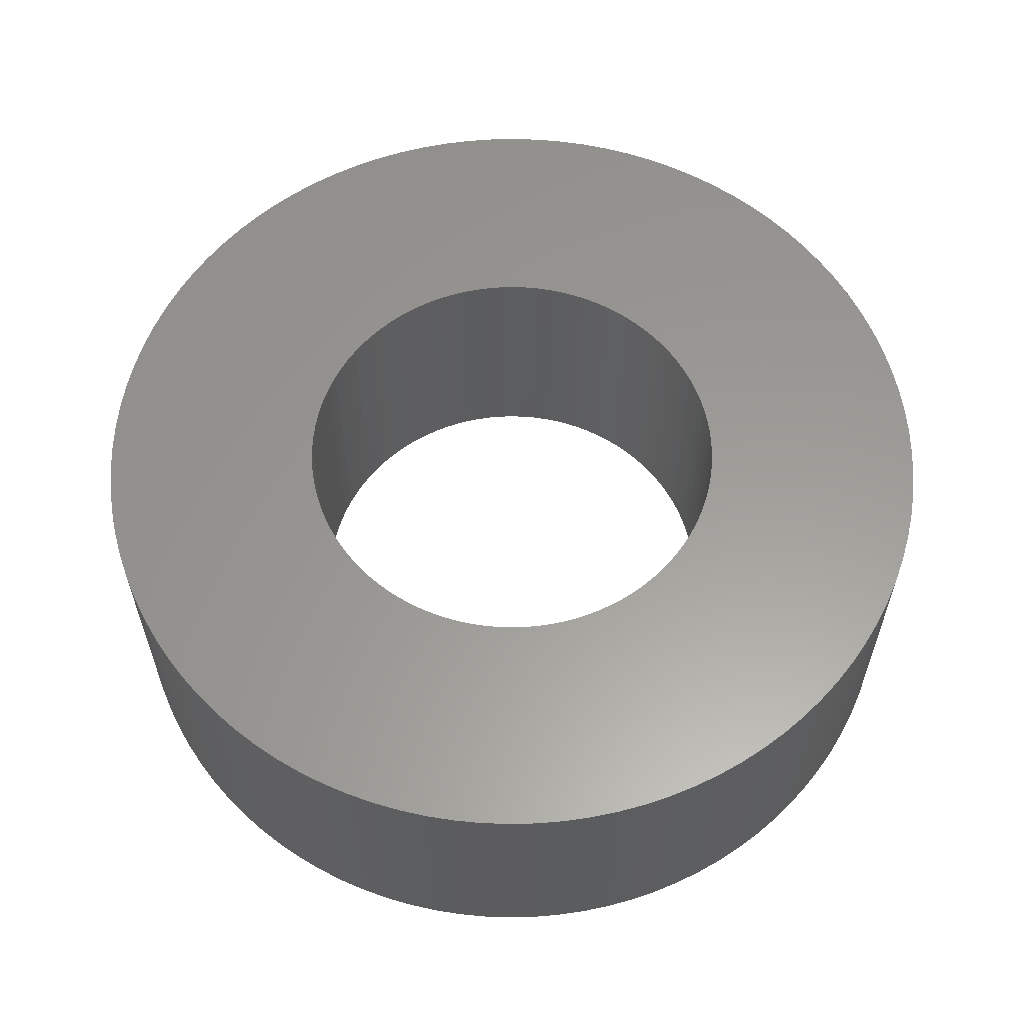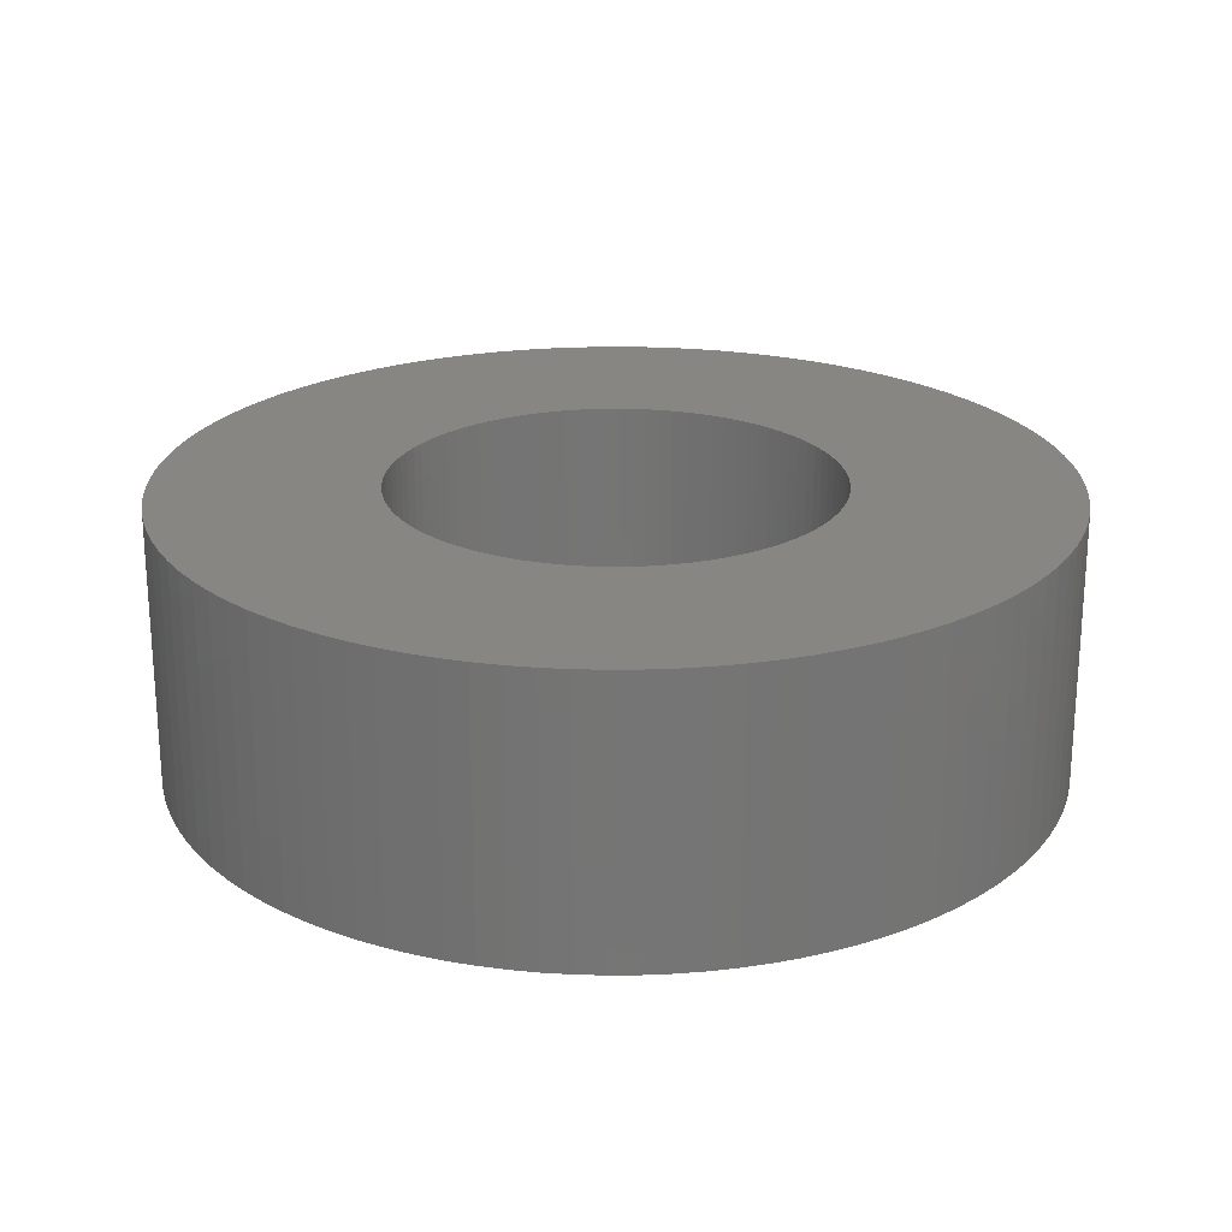
<metadata>
{"format":"stl","ext":"stl","renderer":"f3d","projection":"perspective","resolution":1024,"background":"white","views":[{"elev":59.8,"azim":140.8,"up":"+Z"},{"elev":22.6,"azim":80.1,"up":"+Z"}]}
</metadata>
<code>
# stl→obj: 400 verts, 800 faces
v -28 36 -20
v -28.02 36.5 -25
v -28.02 36.5 -20
v -28 36 -25
v -44 36 -25
v -43.98 36.5 -20
v -43.98 36.5 -25
v -44 36 -20
v -35.5 43.98 -25
v -36 44 -20
v -35.5 43.98 -20
v -36 44 -25
v -36 28 -25
v -35.5 28.02 -20
v -36 28 -20
v -35.5 28.02 -25
v -30.17 41.48 -20
v -30.52 41.83 -25
v -30.52 41.83 -20
v -30.17 41.48 -25
v -41.1 42.16 -25
v -41.48 41.83 -20
v -41.1 42.16 -20
v -41.48 41.83 -25
v -38.47 43.61 -25
v -38.95 43.44 -20
v -38.47 43.61 -20
v -38.95 43.44 -25
v -28.56 38.95 -20
v -28.76 39.41 -25
v -28.76 39.41 -20
v -28.56 38.95 -25
v -31.3 42.47 -25
v -31.71 42.75 -20
v -31.3 42.47 -20
v -31.71 42.75 -25
v -37 43.94 -25
v -37.5 43.86 -20
v -37 43.94 -20
v -37.5 43.86 -25
v -33.05 28.56 -25
v -32.59 28.76 -20
v -33.05 28.56 -20
v -32.59 28.76 -25
v -28.06 37 -20
v -28.14 37.5 -25
v -28.14 37.5 -20
v -28.06 37 -25
v -28.25 37.99 -20
v -28.39 38.47 -25
v -28.39 38.47 -20
v -28.25 37.99 -25
v -28.99 39.85 -20
v -29.25 40.29 -25
v -29.25 40.29 -20
v -28.99 39.85 -25
v -34.01 43.75 -25
v -34.5 43.86 -20
v -34.01 43.75 -20
v -34.5 43.86 -25
v -33.05 43.44 -25
v -33.53 43.61 -20
v -33.05 43.44 -20
v -33.53 43.61 -25
v -35 43.94 -20
v -35 43.94 -25
v -32.15 43.01 -20
v -32.15 43.01 -25
v -30.9 42.16 -25
v -30.9 42.16 -20
v -43.75 37.99 -25
v -43.61 38.47 -20
v -43.61 38.47 -25
v -43.75 37.99 -20
v -43.24 39.41 -25
v -43.01 39.85 -20
v -43.01 39.85 -25
v -43.24 39.41 -20
v -42.75 40.29 -20
v -42.75 40.29 -25
v -43.44 38.95 -20
v -43.44 38.95 -25
v -39.41 43.24 -25
v -39.85 43.01 -20
v -39.41 43.24 -20
v -39.85 43.01 -25
v -40.29 42.75 -20
v -40.29 42.75 -25
v -40.7 42.47 -20
v -40.7 42.47 -25
v -37.99 43.75 -25
v -37.99 43.75 -20
v -36.5 43.98 -25
v -36.5 43.98 -20
v -30.52 30.17 -20
v -30.17 30.52 -25
v -30.17 30.52 -20
v -30.52 30.17 -25
v -35 28.06 -20
v -35 28.06 -25
v -29.84 41.1 -20
v -29.84 41.1 -25
v -29.53 40.7 -25
v -29.53 40.7 -20
v -32.59 43.24 -25
v -32.59 43.24 -20
v -43.94 37 -25
v -43.86 37.5 -20
v -43.86 37.5 -25
v -43.94 37 -20
v -32 36 -20
v -32.01 36.25 -20
v -28.02 35.5 -20
v -32.03 36.5 -20
v -32.01 35.75 -20
v -32.07 36.75 -20
v -28.06 35 -20
v -32.13 36.99 -20
v -32.03 35.5 -20
v -32.2 37.24 -20
v -28.14 34.5 -20
v -32.28 37.47 -20
v -32.07 35.25 -20
v -32.38 37.7 -20
v -28.25 34.01 -20
v -32.49 37.93 -20
v -32.13 35.01 -20
v -32.62 38.14 -20
v -28.39 33.53 -20
v -32.76 38.35 -20
v -32.2 34.76 -20
v -32.92 38.55 -20
v -28.56 33.05 -20
v -33.08 38.74 -20
v -32.28 34.53 -20
v -33.26 38.92 -20
v -28.76 32.59 -20
v -33.45 39.08 -20
v -32.38 34.3 -20
v -33.65 39.24 -20
v -28.99 32.15 -20
v -32.49 34.07 -20
v -33.86 39.38 -20
v -34.07 39.51 -20
v -34.3 39.62 -20
v -34.53 39.72 -20
v -34.76 39.8 -20
v -35.01 39.87 -20
v -35.25 39.93 -20
v -35.5 39.97 -20
v -35.75 39.99 -20
v -36 40 -20
v -36.25 39.99 -20
v -36.5 39.97 -20
v -36.75 39.93 -20
v -36.99 39.87 -20
v -37.24 39.8 -20
v -37.47 39.72 -20
v -37.7 39.62 -20
v -37.93 39.51 -20
v -38.14 39.38 -20
v -38.35 39.24 -20
v -38.55 39.08 -20
v -38.74 38.92 -20
v -38.92 38.74 -20
v -41.83 41.48 -20
v -39.08 38.55 -20
v -42.16 41.1 -20
v -39.24 38.35 -20
v -42.47 40.7 -20
v -39.38 38.14 -20
v -39.51 37.93 -20
v -29.25 31.71 -20
v -32.62 33.86 -20
v -29.53 31.3 -20
v -32.76 33.65 -20
v -29.84 30.9 -20
v -32.92 33.45 -20
v -33.08 33.26 -20
v -33.26 33.08 -20
v -30.9 29.84 -20
v -33.45 32.92 -20
v -31.3 29.53 -20
v -33.65 32.76 -20
v -31.71 29.25 -20
v -33.86 32.62 -20
v -32.15 28.99 -20
v -34.07 32.49 -20
v -34.3 32.38 -20
v -34.53 32.28 -20
v -33.53 28.39 -20
v -34.76 32.2 -20
v -34.01 28.25 -20
v -35.01 32.13 -20
v -34.5 28.14 -20
v -35.25 32.07 -20
v -35.5 32.03 -20
v -35.75 32.01 -20
v -36 32 -20
v -36.25 32.01 -20
v -36.5 28.02 -20
v -36.5 32.03 -20
v -37 28.06 -20
v -36.75 32.07 -20
v -37.5 28.14 -20
v -36.99 32.13 -20
v -37.99 28.25 -20
v -37.24 32.2 -20
v -38.47 28.39 -20
v -37.47 32.28 -20
v -38.95 28.56 -20
v -37.7 32.38 -20
v -39.41 28.76 -20
v -37.93 32.49 -20
v -39.85 28.99 -20
v -38.14 32.62 -20
v -40.29 29.25 -20
v -38.35 32.76 -20
v -40.7 29.53 -20
v -38.55 32.92 -20
v -41.1 29.84 -20
v -38.74 33.08 -20
v -41.48 30.17 -20
v -38.92 33.26 -20
v -41.83 30.52 -20
v -39.08 33.45 -20
v -42.16 30.9 -20
v -39.24 33.65 -20
v -42.47 31.3 -20
v -39.38 33.86 -20
v -42.75 31.71 -20
v -39.51 34.07 -20
v -43.01 32.15 -20
v -39.62 34.3 -20
v -43.24 32.59 -20
v -39.72 34.53 -20
v -43.44 33.05 -20
v -39.8 34.76 -20
v -43.61 33.53 -20
v -39.87 35.01 -20
v -43.75 34.01 -20
v -39.93 35.25 -20
v -43.86 34.5 -20
v -39.97 35.5 -20
v -43.94 35 -20
v -39.99 35.75 -20
v -43.98 35.5 -20
v -40 36 -20
v -39.62 37.7 -20
v -39.72 37.47 -20
v -39.8 37.24 -20
v -39.87 36.99 -20
v -39.93 36.75 -20
v -39.97 36.5 -20
v -39.99 36.25 -20
v -28.76 32.59 -25
v -28.99 32.15 -25
v -28.02 35.5 -25
v -28.06 35 -25
v -29.53 31.3 -25
v -29.84 30.9 -25
v -42.16 30.9 -25
v -42.47 31.3 -25
v -43.75 34.01 -25
v -43.86 34.5 -25
v -32 36 -25
v -32.01 35.75 -25
v -32.03 35.5 -25
v -28.14 34.5 -25
v -32.01 36.25 -25
v -32.07 35.25 -25
v -28.25 34.01 -25
v -32.13 35.01 -25
v -28.39 33.53 -25
v -32.03 36.5 -25
v -32.2 34.76 -25
v -28.56 33.05 -25
v -32.28 34.53 -25
v -32.07 36.75 -25
v -32.38 34.3 -25
v -32.49 34.07 -25
v -29.25 31.71 -25
v -32.13 36.99 -25
v -32.62 33.86 -25
v -32.76 33.65 -25
v -32.2 37.24 -25
v -32.92 33.45 -25
v -33.08 33.26 -25
v -32.28 37.47 -25
v -33.26 33.08 -25
v -30.9 29.84 -25
v -33.45 32.92 -25
v -31.3 29.53 -25
v -32.38 37.7 -25
v -33.65 32.76 -25
v -31.71 29.25 -25
v -32.49 37.93 -25
v -33.86 32.62 -25
v -32.15 28.99 -25
v -34.07 32.49 -25
v -34.3 32.38 -25
v -34.53 32.28 -25
v -33.53 28.39 -25
v -34.76 32.2 -25
v -34.01 28.25 -25
v -35.01 32.13 -25
v -34.5 28.14 -25
v -35.25 32.07 -25
v -35.5 32.03 -25
v -35.75 32.01 -25
v -36 32 -25
v -36.25 32.01 -25
v -36.5 28.02 -25
v -36.5 32.03 -25
v -37 28.06 -25
v -36.75 32.07 -25
v -37.5 28.14 -25
v -36.99 32.13 -25
v -37.99 28.25 -25
v -37.24 32.2 -25
v -38.47 28.39 -25
v -37.47 32.28 -25
v -38.95 28.56 -25
v -37.7 32.38 -25
v -39.41 28.76 -25
v -37.93 32.49 -25
v -39.85 28.99 -25
v -38.14 32.62 -25
v -40.29 29.25 -25
v -38.35 32.76 -25
v -40.7 29.53 -25
v -38.55 32.92 -25
v -41.1 29.84 -25
v -38.74 33.08 -25
v -41.48 30.17 -25
v -38.92 33.26 -25
v -41.83 30.52 -25
v -39.08 33.45 -25
v -39.24 33.65 -25
v -39.38 33.86 -25
v -42.75 31.71 -25
v -39.51 34.07 -25
v -43.01 32.15 -25
v -32.62 38.14 -25
v -32.76 38.35 -25
v -32.92 38.55 -25
v -33.08 38.74 -25
v -33.26 38.92 -25
v -33.45 39.08 -25
v -33.65 39.24 -25
v -33.86 39.38 -25
v -34.07 39.51 -25
v -34.3 39.62 -25
v -34.53 39.72 -25
v -34.76 39.8 -25
v -35.01 39.87 -25
v -35.25 39.93 -25
v -35.5 39.97 -25
v -35.75 39.99 -25
v -36 40 -25
v -36.25 39.99 -25
v -36.5 39.97 -25
v -36.75 39.93 -25
v -36.99 39.87 -25
v -37.24 39.8 -25
v -37.47 39.72 -25
v -37.7 39.62 -25
v -37.93 39.51 -25
v -38.14 39.38 -25
v -38.35 39.24 -25
v -38.55 39.08 -25
v -38.74 38.92 -25
v -38.92 38.74 -25
v -41.83 41.48 -25
v -39.08 38.55 -25
v -42.16 41.1 -25
v -39.24 38.35 -25
v -42.47 40.7 -25
v -39.38 38.14 -25
v -39.51 37.93 -25
v -39.62 37.7 -25
v -39.72 37.47 -25
v -39.8 37.24 -25
v -39.87 36.99 -25
v -39.93 36.75 -25
v -39.97 36.5 -25
v -39.99 36.25 -25
v -40 36 -25
v -39.62 34.3 -25
v -43.24 32.59 -25
v -39.72 34.53 -25
v -43.44 33.05 -25
v -39.8 34.76 -25
v -43.61 33.53 -25
v -39.87 35.01 -25
v -39.93 35.25 -25
v -39.97 35.5 -25
v -43.94 35 -25
v -39.99 35.75 -25
v -43.98 35.5 -25
f 1 2 3
f 2 1 4
f 5 6 7
f 6 5 8
f 9 10 11
f 10 9 12
f 13 14 15
f 14 13 16
f 17 18 19
f 18 17 20
f 21 22 23
f 22 21 24
f 25 26 27
f 26 25 28
f 29 30 31
f 30 29 32
f 33 34 35
f 34 33 36
f 37 38 39
f 38 37 40
f 41 42 43
f 42 41 44
f 45 46 47
f 46 45 48
f 3 48 45
f 48 3 2
f 49 50 51
f 50 49 52
f 53 54 55
f 54 53 56
f 57 58 59
f 58 57 60
f 61 62 63
f 62 61 64
f 60 65 58
f 65 60 66
f 36 67 34
f 67 36 68
f 69 35 70
f 35 69 33
f 71 72 73
f 72 71 74
f 75 76 77
f 76 75 78
f 77 79 80
f 79 77 76
f 73 81 82
f 81 73 72
f 83 84 85
f 84 83 86
f 86 87 84
f 87 86 88
f 88 89 87
f 89 88 90
f 91 27 92
f 27 91 25
f 93 39 94
f 39 93 37
f 95 96 97
f 96 95 98
f 16 99 14
f 99 16 100
f 47 52 49
f 52 47 46
f 101 20 17
f 20 101 102
f 55 103 104
f 103 55 54
f 31 56 53
f 56 31 30
f 64 59 62
f 59 64 57
f 66 11 65
f 11 66 9
f 105 63 106
f 63 105 61
f 18 70 19
f 70 18 69
f 107 108 109
f 108 107 110
f 82 78 75
f 78 82 81
f 109 74 71
f 74 109 108
f 7 110 107
f 110 7 6
f 111 1 3
f 112 3 45
f 1 111 113
f 114 45 47
f 115 113 111
f 116 47 49
f 113 115 117
f 118 49 51
f 119 117 115
f 120 51 29
f 117 119 121
f 122 29 31
f 123 121 119
f 124 31 53
f 121 123 125
f 126 53 55
f 127 125 123
f 128 55 104
f 125 127 129
f 130 104 101
f 131 129 127
f 132 101 17
f 129 131 133
f 134 17 19
f 135 133 131
f 136 19 70
f 133 135 137
f 138 70 35
f 139 137 135
f 140 35 34
f 137 139 141
f 142 141 139
f 3 112 111
f 45 114 112
f 47 116 114
f 49 118 116
f 143 34 67
f 51 120 118
f 29 122 120
f 31 124 122
f 53 126 124
f 144 67 106
f 55 128 126
f 104 130 128
f 101 132 130
f 145 106 63
f 17 134 132
f 19 136 134
f 70 138 136
f 146 63 62
f 35 140 138
f 34 143 140
f 147 62 59
f 67 144 143
f 106 145 144
f 148 59 58
f 63 146 145
f 62 147 146
f 149 58 65
f 59 148 147
f 58 149 148
f 150 65 11
f 65 150 149
f 11 151 150
f 10 151 11
f 10 152 151
f 10 153 152
f 94 153 10
f 153 94 154
f 39 154 94
f 154 39 155
f 38 155 39
f 155 38 156
f 92 156 38
f 156 92 157
f 27 157 92
f 157 27 158
f 26 158 27
f 158 26 159
f 85 159 26
f 159 85 160
f 84 160 85
f 160 84 161
f 87 161 84
f 161 87 162
f 89 162 87
f 162 89 163
f 23 163 89
f 163 23 164
f 22 164 23
f 164 22 165
f 166 165 22
f 165 166 167
f 168 167 166
f 167 168 169
f 170 169 168
f 169 170 171
f 79 171 170
f 171 79 172
f 76 172 79
f 141 142 173
f 174 173 142
f 173 174 175
f 176 175 174
f 175 176 177
f 178 177 176
f 177 178 97
f 179 97 178
f 97 179 95
f 180 95 179
f 95 180 181
f 182 181 180
f 181 182 183
f 184 183 182
f 183 184 185
f 186 185 184
f 185 186 187
f 188 187 186
f 187 188 42
f 189 42 188
f 42 189 43
f 190 43 189
f 43 190 191
f 192 191 190
f 191 192 193
f 194 193 192
f 193 194 195
f 196 195 194
f 195 196 99
f 197 99 196
f 99 197 14
f 198 14 197
f 199 14 198
f 199 15 14
f 200 15 199
f 201 200 202
f 200 201 15
f 203 202 204
f 205 204 206
f 202 203 201
f 207 206 208
f 209 208 210
f 204 205 203
f 211 210 212
f 213 212 214
f 206 207 205
f 215 214 216
f 217 216 218
f 208 209 207
f 219 218 220
f 221 220 222
f 223 222 224
f 210 211 209
f 225 224 226
f 227 226 228
f 229 228 230
f 212 213 211
f 231 230 232
f 233 232 234
f 235 234 236
f 237 236 238
f 214 215 213
f 239 238 240
f 241 240 242
f 243 242 244
f 245 244 246
f 247 246 248
f 172 76 249
f 216 217 215
f 78 249 76
f 218 219 217
f 249 78 250
f 220 221 219
f 81 250 78
f 222 223 221
f 250 81 251
f 224 225 223
f 72 251 81
f 226 227 225
f 251 72 252
f 228 229 227
f 74 252 72
f 230 231 229
f 252 74 253
f 232 233 231
f 108 253 74
f 234 235 233
f 253 108 254
f 236 237 235
f 110 254 108
f 238 239 237
f 254 110 255
f 240 241 239
f 6 255 110
f 242 243 241
f 255 6 248
f 244 245 243
f 8 248 6
f 246 247 245
f 248 8 247
f 28 85 26
f 85 28 83
f 40 92 38
f 92 40 91
f 12 94 10
f 94 12 93
f 141 256 137
f 256 141 257
f 117 258 113
f 258 117 259
f 177 260 175
f 260 177 261
f 262 229 263
f 229 262 227
f 264 243 265
f 243 264 241
f 266 4 258
f 267 258 259
f 4 266 2
f 268 259 269
f 270 2 266
f 271 269 272
f 2 270 48
f 273 272 274
f 275 48 270
f 276 274 277
f 48 275 46
f 278 277 256
f 279 46 275
f 280 256 257
f 46 279 52
f 281 257 282
f 283 52 279
f 284 282 260
f 52 283 50
f 285 260 261
f 286 50 283
f 287 261 96
f 50 286 32
f 288 96 98
f 289 32 286
f 290 98 291
f 32 289 30
f 292 291 293
f 294 30 289
f 295 293 296
f 30 294 56
f 297 56 294
f 258 267 266
f 259 268 267
f 269 271 268
f 272 273 271
f 298 296 299
f 274 276 273
f 277 278 276
f 256 280 278
f 257 281 280
f 300 299 44
f 282 284 281
f 260 285 284
f 261 287 285
f 301 44 41
f 96 288 287
f 98 290 288
f 291 292 290
f 302 41 303
f 293 295 292
f 296 298 295
f 304 303 305
f 299 300 298
f 44 301 300
f 306 305 307
f 41 302 301
f 303 304 302
f 308 307 100
f 305 306 304
f 307 308 306
f 309 100 16
f 100 309 308
f 16 310 309
f 13 310 16
f 13 311 310
f 13 312 311
f 313 312 13
f 312 313 314
f 315 314 313
f 314 315 316
f 317 316 315
f 316 317 318
f 319 318 317
f 318 319 320
f 321 320 319
f 320 321 322
f 323 322 321
f 322 323 324
f 325 324 323
f 324 325 326
f 327 326 325
f 326 327 328
f 329 328 327
f 328 329 330
f 331 330 329
f 330 331 332
f 333 332 331
f 332 333 334
f 335 334 333
f 334 335 336
f 337 336 335
f 336 337 338
f 262 338 337
f 338 262 339
f 263 339 262
f 339 263 340
f 341 340 263
f 340 341 342
f 343 342 341
f 56 297 54
f 344 54 297
f 54 344 103
f 345 103 344
f 103 345 102
f 346 102 345
f 102 346 20
f 347 20 346
f 20 347 18
f 348 18 347
f 18 348 69
f 349 69 348
f 69 349 33
f 350 33 349
f 33 350 36
f 351 36 350
f 36 351 68
f 352 68 351
f 68 352 105
f 353 105 352
f 105 353 61
f 354 61 353
f 61 354 64
f 355 64 354
f 64 355 57
f 356 57 355
f 57 356 60
f 357 60 356
f 60 357 66
f 358 66 357
f 66 358 9
f 359 9 358
f 360 9 359
f 360 12 9
f 361 12 360
f 93 361 362
f 361 93 12
f 37 362 363
f 40 363 364
f 362 37 93
f 91 364 365
f 25 365 366
f 363 40 37
f 28 366 367
f 83 367 368
f 364 91 40
f 86 368 369
f 88 369 370
f 365 25 91
f 90 370 371
f 21 371 372
f 24 372 373
f 366 28 25
f 374 373 375
f 376 375 377
f 378 377 379
f 367 83 28
f 80 379 380
f 77 380 381
f 75 381 382
f 82 382 383
f 368 86 83
f 73 383 384
f 71 384 385
f 109 385 386
f 107 386 387
f 7 387 388
f 342 343 389
f 369 88 86
f 390 389 343
f 370 90 88
f 389 390 391
f 371 21 90
f 392 391 390
f 372 24 21
f 391 392 393
f 373 374 24
f 394 393 392
f 375 376 374
f 393 394 395
f 377 378 376
f 264 395 394
f 379 80 378
f 395 264 396
f 380 77 80
f 265 396 264
f 381 75 77
f 396 265 397
f 382 82 75
f 398 397 265
f 383 73 82
f 397 398 399
f 384 71 73
f 400 399 398
f 385 109 71
f 399 400 388
f 386 107 109
f 5 388 400
f 387 7 107
f 388 5 7
f 303 43 191
f 43 303 41
f 307 193 195
f 193 307 305
f 51 32 29
f 32 51 50
f 104 102 101
f 102 104 103
f 68 106 67
f 106 68 105
f 378 168 376
f 168 378 170
f 376 166 374
f 166 376 168
f 374 22 24
f 22 374 166
f 80 170 378
f 170 80 79
f 90 23 89
f 23 90 21
f 137 277 133
f 277 137 256
f 129 272 125
f 272 129 274
f 125 269 121
f 269 125 272
f 113 4 1
f 4 113 258
f 44 187 42
f 187 44 299
f 337 223 225
f 223 337 335
f 263 231 341
f 231 263 229
f 392 239 394
f 239 392 237
f 265 245 398
f 245 265 243
f 305 191 193
f 191 305 303
f 100 195 99
f 195 100 307
f 121 259 117
f 259 121 269
f 97 261 177
f 261 97 96
f 173 257 141
f 257 173 282
f 175 282 173
f 282 175 260
f 291 95 181
f 95 291 98
f 293 181 183
f 181 293 291
f 313 15 201
f 15 313 13
f 321 207 209
f 207 321 319
f 315 201 203
f 201 315 313
f 337 227 262
f 227 337 225
f 343 235 390
f 235 343 233
f 341 233 343
f 233 341 231
f 390 237 392
f 237 390 235
f 394 241 264
f 241 394 239
f 398 247 400
f 247 398 245
f 400 8 5
f 8 400 247
f 133 274 129
f 274 133 277
f 296 183 185
f 183 296 293
f 299 185 187
f 185 299 296
f 335 221 223
f 221 335 333
f 331 217 219
f 217 331 329
f 327 213 215
f 213 327 325
f 329 215 217
f 215 329 327
f 319 205 207
f 205 319 317
f 333 219 221
f 219 333 331
f 325 211 213
f 211 325 323
f 323 209 211
f 209 323 321
f 317 203 205
f 203 317 315
f 266 112 270
f 112 266 111
f 248 387 255
f 387 248 388
f 360 151 152
f 151 360 359
f 310 199 198
f 199 310 311
f 347 136 348
f 136 347 134
f 372 163 164
f 163 372 371
f 366 157 158
f 157 366 365
f 289 124 294
f 124 289 122
f 351 140 143
f 140 351 350
f 171 377 169
f 377 171 379
f 371 162 163
f 162 371 370
f 362 153 154
f 153 362 361
f 276 127 273
f 127 276 131
f 279 118 283
f 118 279 116
f 294 126 297
f 126 294 124
f 357 148 149
f 148 357 356
f 355 146 147
f 146 355 354
f 352 143 144
f 143 352 351
f 353 144 145
f 144 353 352
f 350 138 140
f 138 350 349
f 165 372 164
f 372 165 373
f 253 384 252
f 384 253 385
f 251 382 250
f 382 251 383
f 369 160 161
f 160 369 368
f 370 161 162
f 161 370 369
f 361 152 153
f 152 361 360
f 290 179 288
f 179 290 180
f 226 339 228
f 339 226 338
f 302 192 190
f 192 302 304
f 275 116 279
f 116 275 114
f 270 114 275
f 114 270 112
f 283 120 286
f 120 283 118
f 286 122 289
f 122 286 120
f 346 134 347
f 134 346 132
f 344 130 345
f 130 344 128
f 356 147 148
f 147 356 355
f 358 149 150
f 149 358 357
f 359 150 151
f 150 359 358
f 354 145 146
f 145 354 353
f 349 136 138
f 136 349 348
f 172 379 171
f 379 172 380
f 250 381 249
f 381 250 382
f 249 380 172
f 380 249 381
f 252 383 251
f 383 252 384
f 254 385 253
f 385 254 386
f 255 386 254
f 386 255 387
f 367 158 159
f 158 367 366
f 368 159 160
f 159 368 367
f 364 155 156
f 155 364 363
f 365 156 157
f 156 365 364
f 363 154 155
f 154 363 362
f 267 111 266
f 111 267 115
f 271 119 268
f 119 271 123
f 268 115 267
f 115 268 119
f 300 189 188
f 189 300 301
f 318 208 206
f 208 318 320
f 240 396 242
f 396 240 395
f 246 388 248
f 388 246 399
f 309 198 197
f 198 309 310
f 345 132 346
f 132 345 130
f 297 128 344
f 128 297 126
f 169 375 167
f 375 169 377
f 167 373 165
f 373 167 375
f 285 174 284
f 174 285 176
f 284 142 281
f 142 284 174
f 292 184 182
f 184 292 295
f 278 131 276
f 131 278 135
f 281 139 280
f 139 281 142
f 222 336 224
f 336 222 334
f 236 393 238
f 393 236 391
f 301 190 189
f 190 301 302
f 306 196 194
f 196 306 308
f 308 197 196
f 197 308 309
f 273 123 271
f 123 273 127
f 287 176 285
f 176 287 178
f 288 178 287
f 178 288 179
f 290 182 180
f 182 290 292
f 295 186 184
f 186 295 298
f 280 135 278
f 135 280 139
f 332 222 220
f 222 332 334
f 314 204 202
f 204 314 316
f 316 206 204
f 206 316 318
f 312 202 200
f 202 312 314
f 224 338 226
f 338 224 336
f 238 395 240
f 395 238 393
f 242 397 244
f 397 242 396
f 244 399 246
f 399 244 397
f 304 194 192
f 194 304 306
f 298 188 186
f 188 298 300
f 320 210 208
f 210 320 322
f 330 220 218
f 220 330 332
f 311 200 199
f 200 311 312
f 230 342 232
f 342 230 340
f 234 391 236
f 391 234 389
f 228 340 230
f 340 228 339
f 324 214 212
f 214 324 326
f 328 218 216
f 218 328 330
f 326 216 214
f 216 326 328
f 232 389 234
f 389 232 342
f 322 212 210
f 212 322 324

</code>
